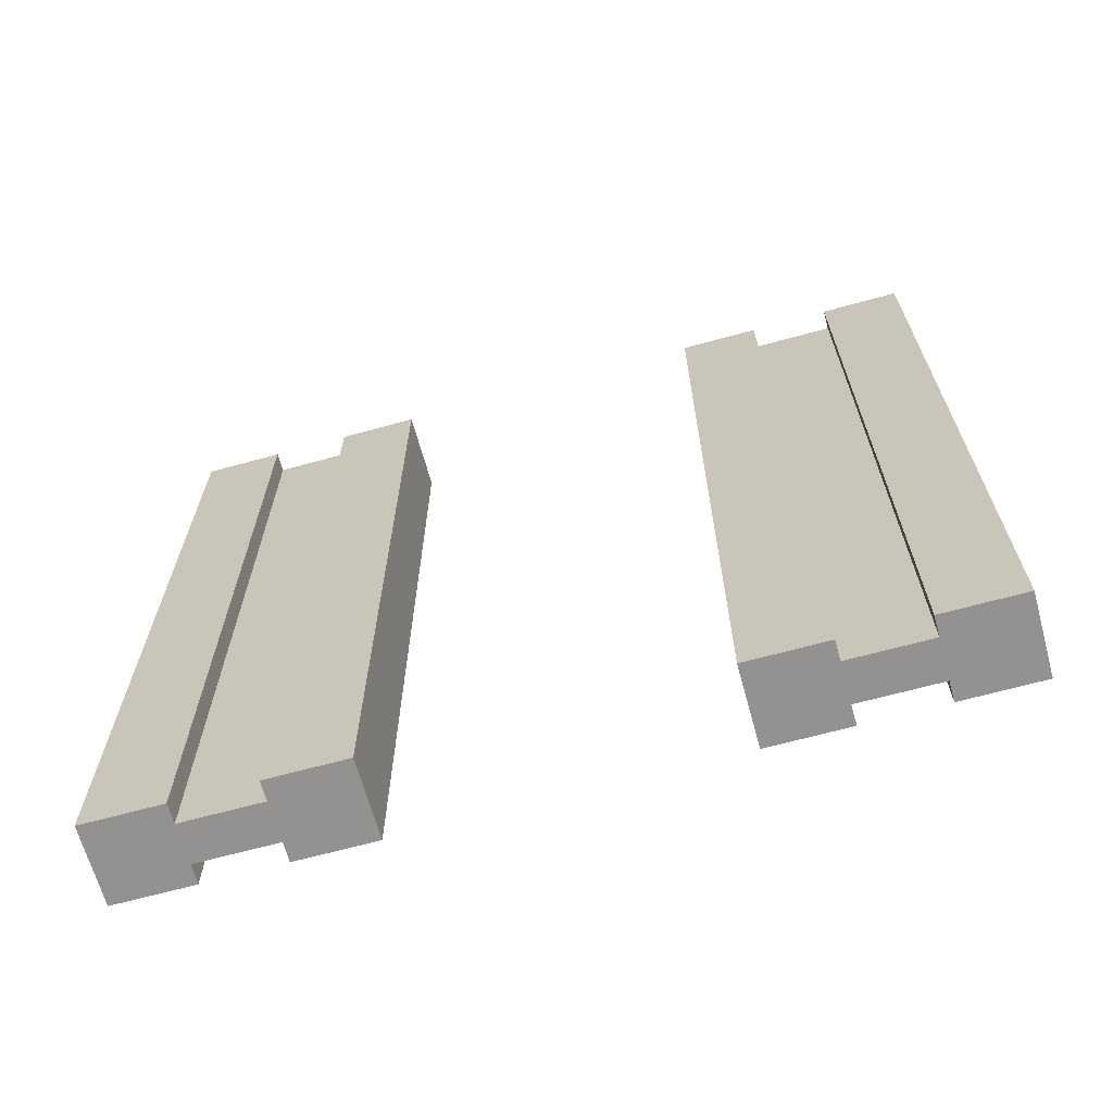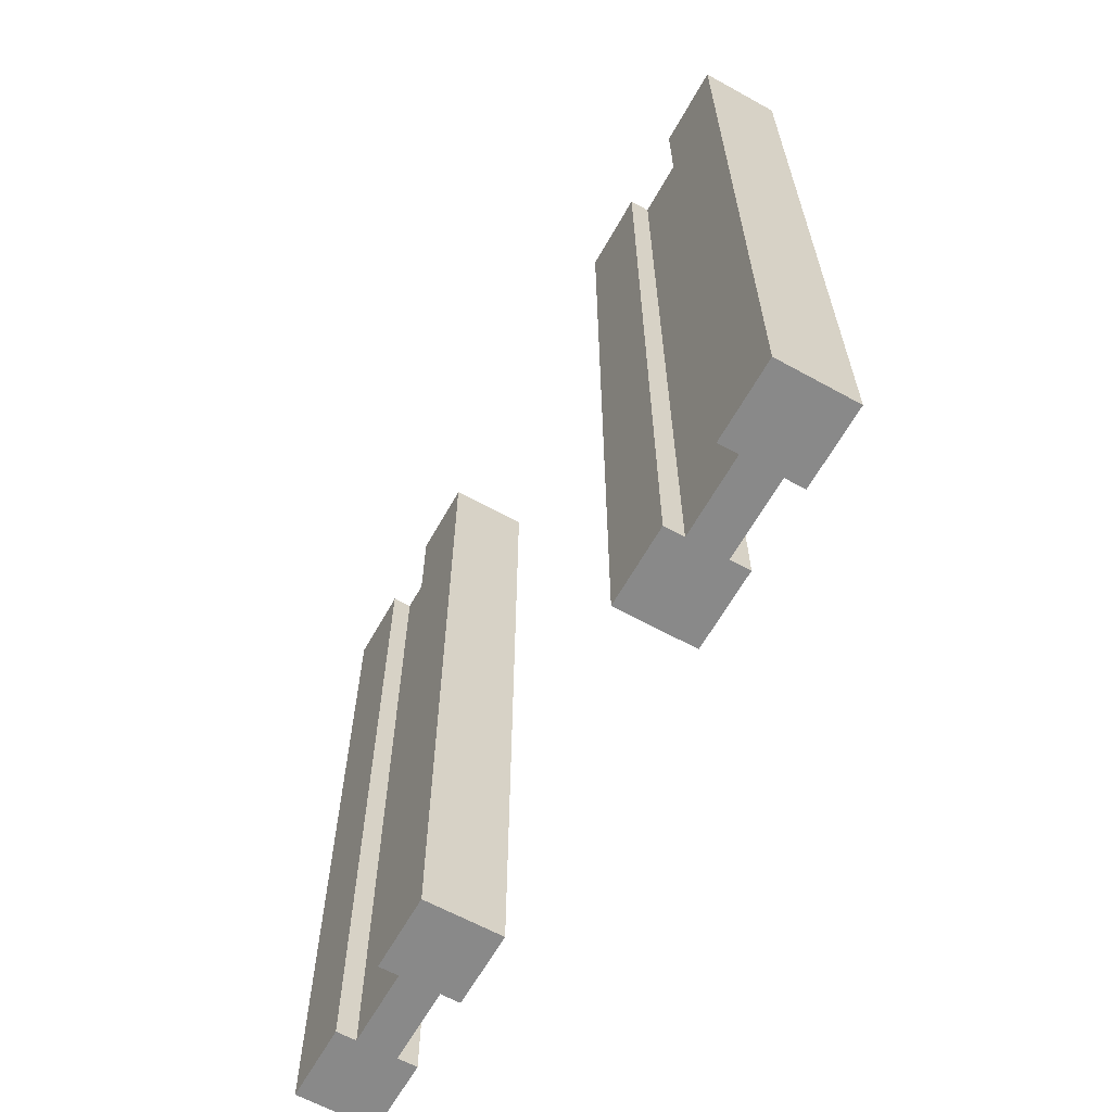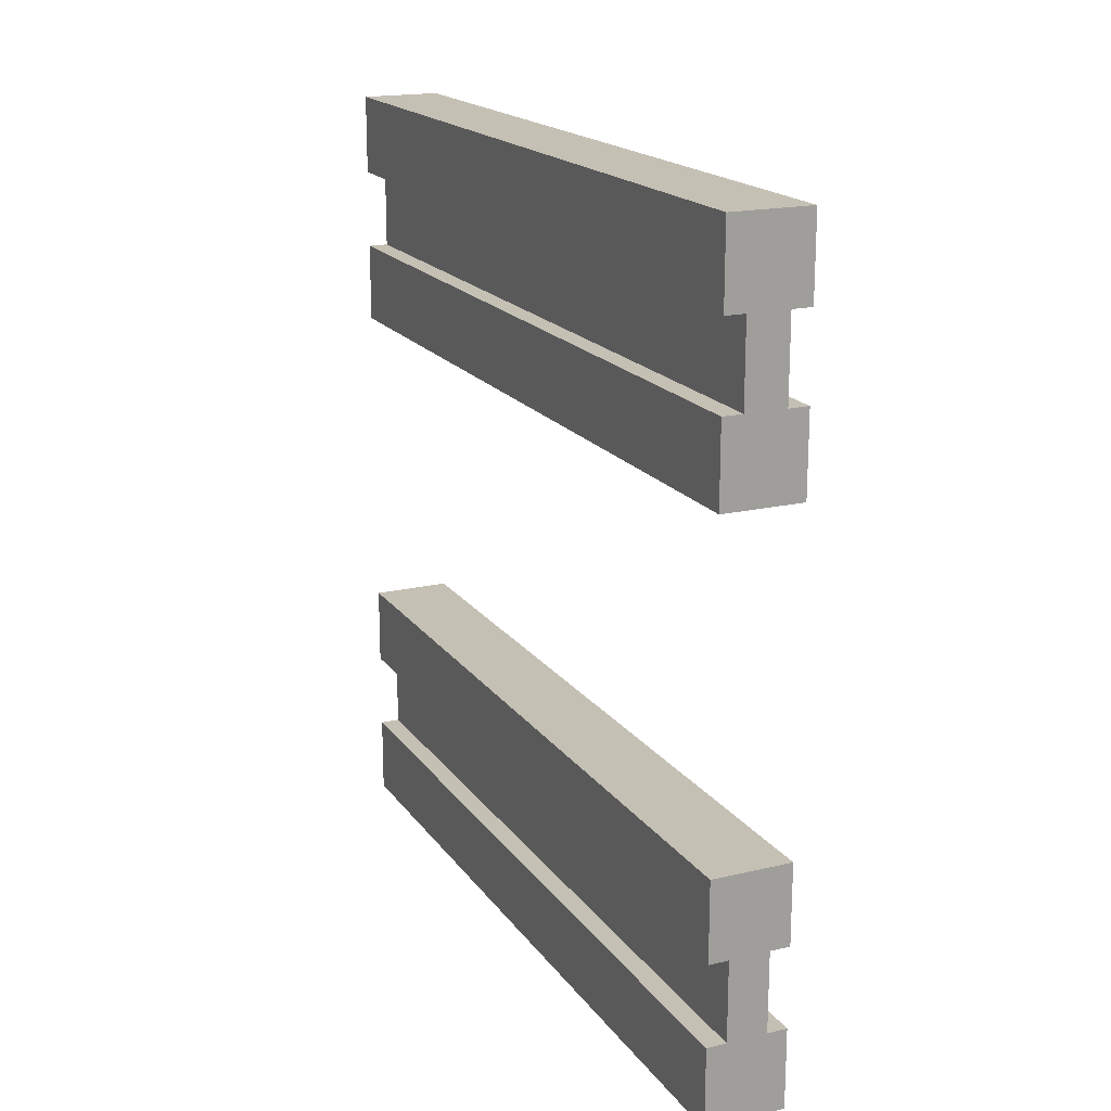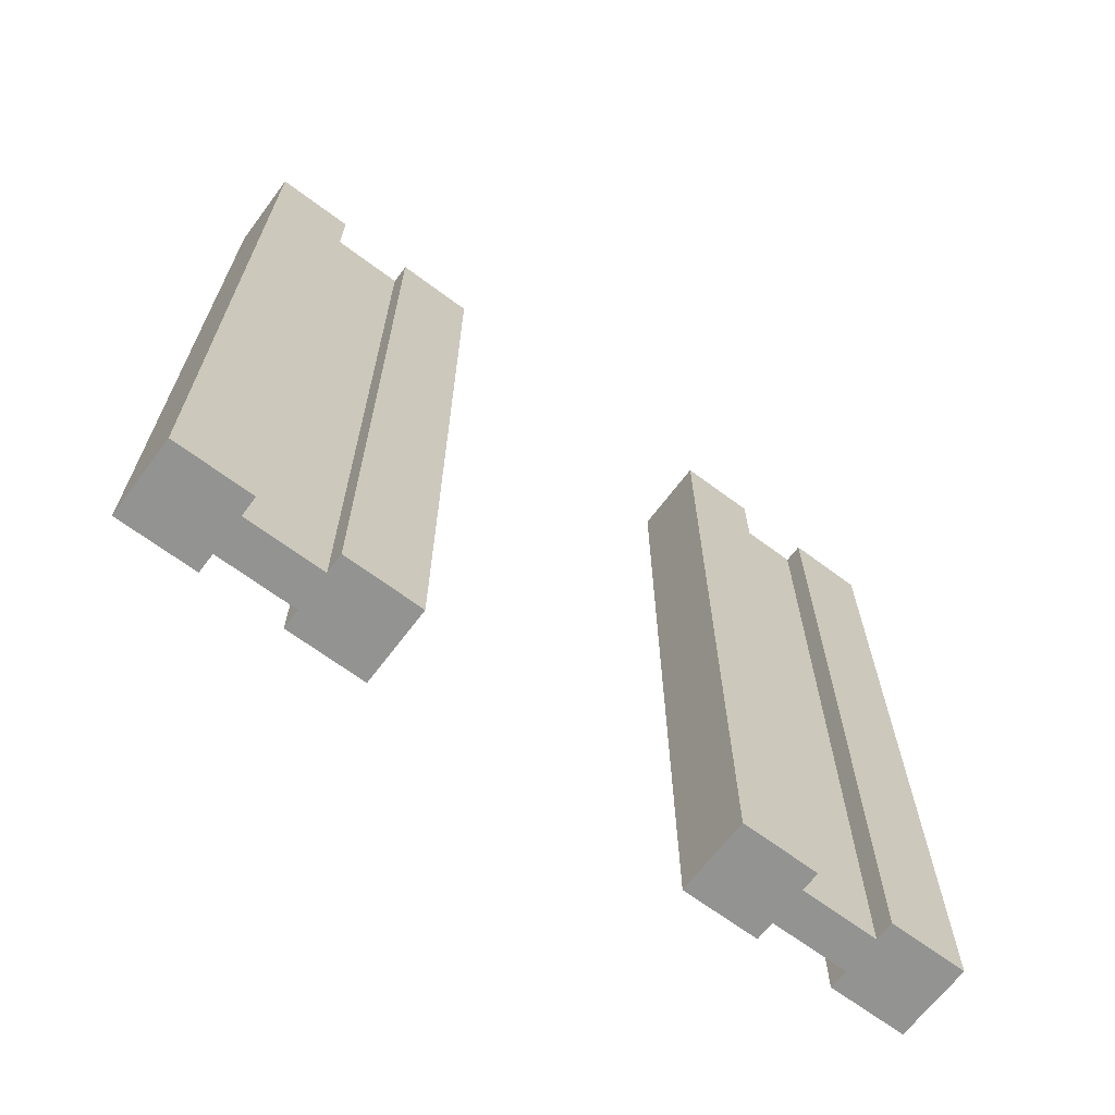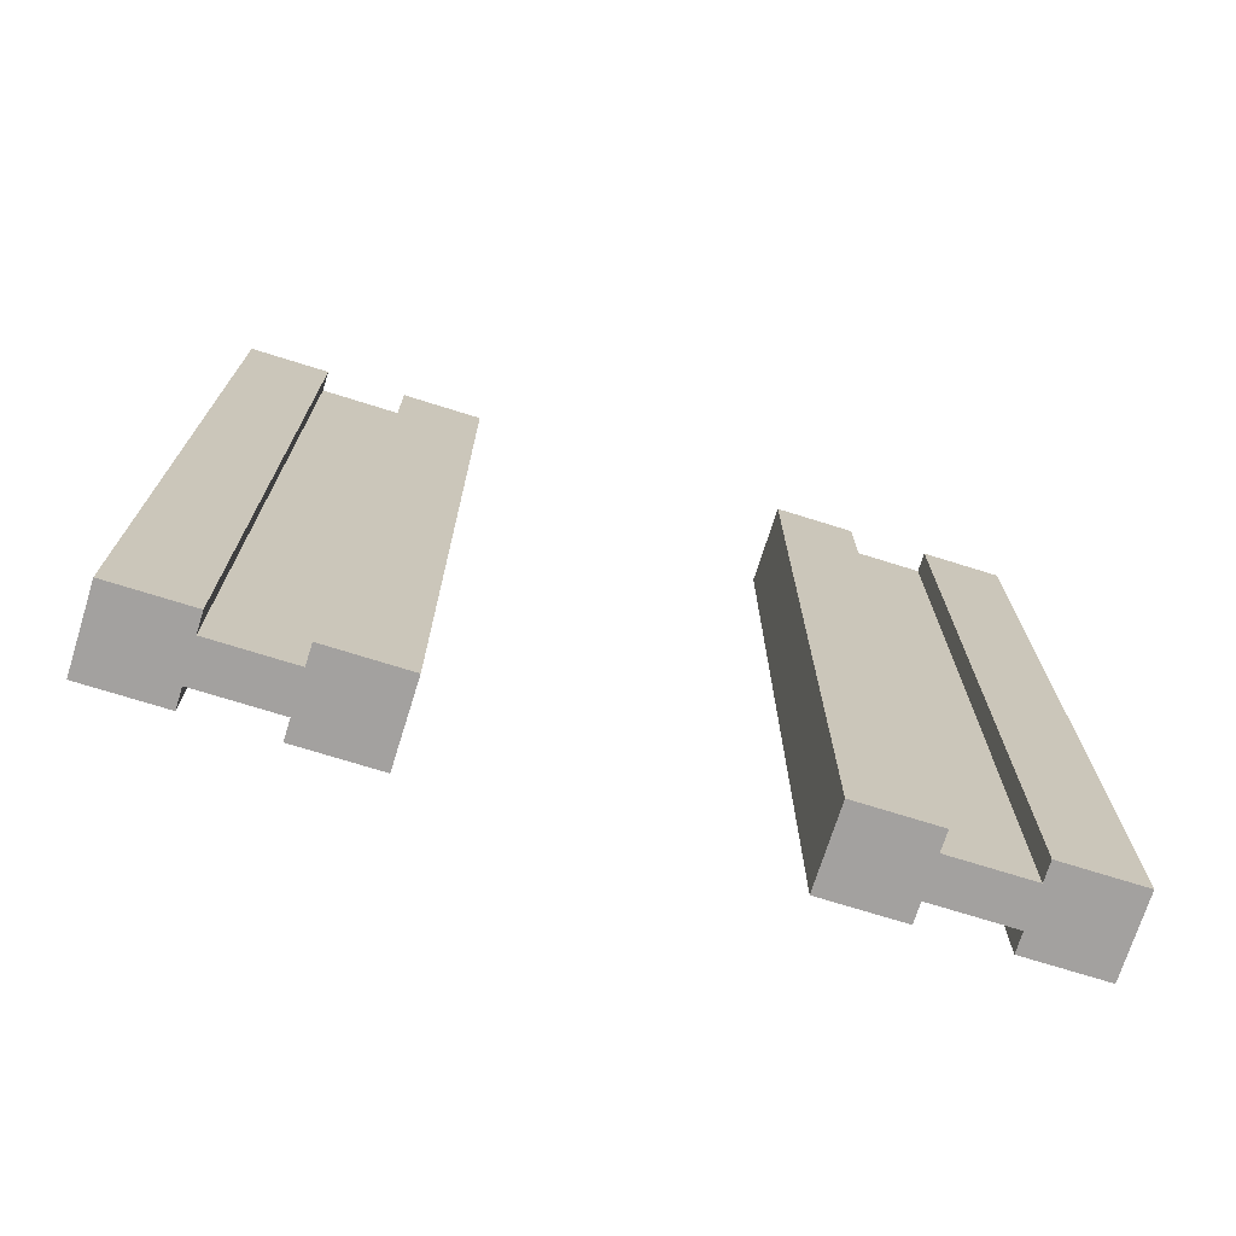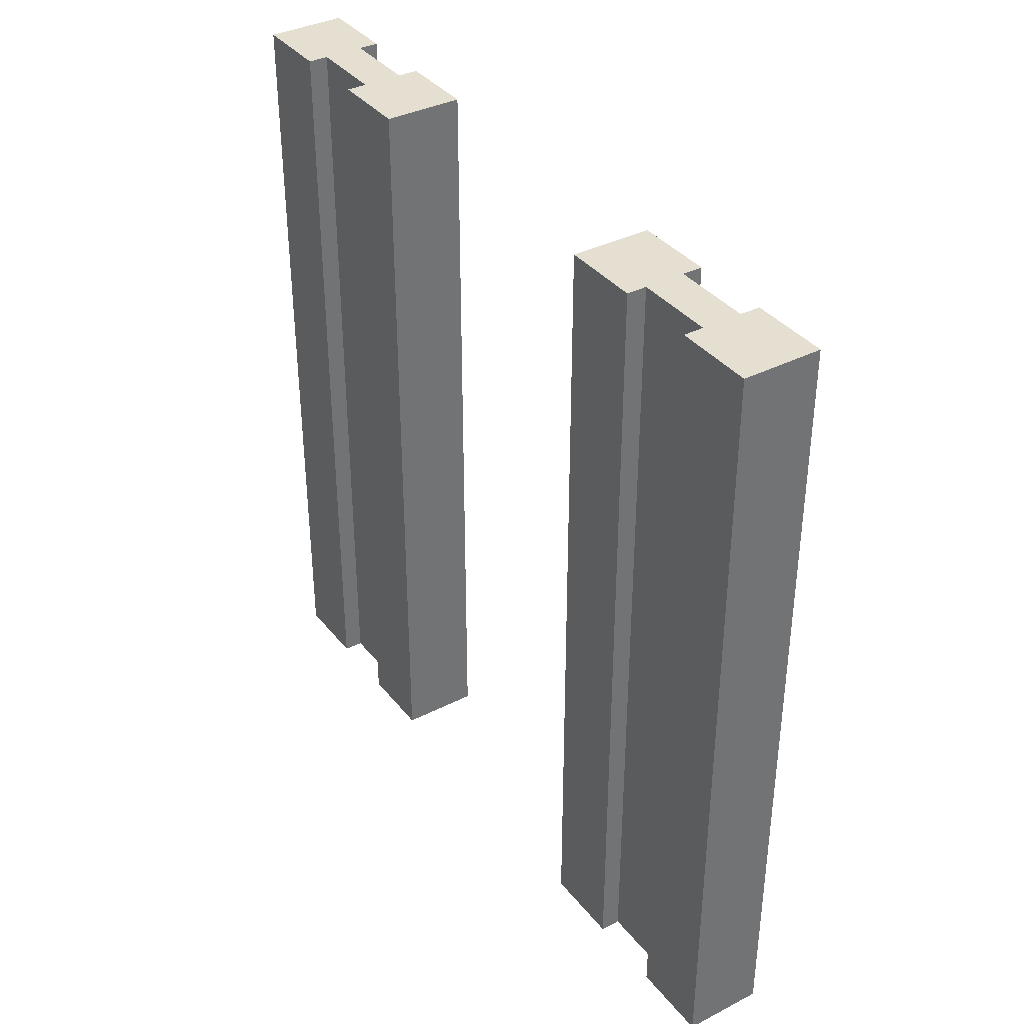
<metadata>
{"format":"obj","ext":"obj","renderer":"f3d","projection":"perspective","resolution":1024,"background":"white","views":[{"elev":-66.5,"azim":-74.6,"up":"+Y"},{"elev":-63.1,"azim":150.8,"up":"+Y"},{"elev":18.3,"azim":-24.5,"up":"+Z"},{"elev":-66.6,"azim":-126.9,"up":"+Y"},{"elev":-72.3,"azim":72.6,"up":"+Y"},{"elev":36.8,"azim":146.6,"up":"+Y"}]}
</metadata>
<code>
o wallWoodDoorwayBase
v 3.2 0 -1.6
v 4 0 -2.4
v 4 0 -1.6
v 3.8 0 -2.4
v 3.4 0 -2.4
v 3.2 0 -2.4
v 3.2 8 1.6
v 4 8 2.4
v 4 8 1.6
v 3.8 8 2.4
v 3.4 8 2.4
v 3.2 8 2.4
v 3.4 8 -3.2
v 3.2 0 -3.2
v 3.4 0 -3.2
v 3.2 8 -3.2
v 3.8 -0 2.4
v 4 -0 1.6
v 4 -0 2.4
v 3.2 -0 1.6
v 3.4 -0 2.4
v 3.2 -0 2.4
v 3.8 8 -2.4
v 4 8 -1.6
v 4 8 -2.4
v 3.2 8 -1.6
v 3.4 8 -2.4
v 3.2 8 -2.4
v 4 8 -3.2
v 4 0 -4
v 4 8 -4
v 4 0 -3.2
v 3.2 -0 4
v 4 -0 3.2
v 4 -0 4
v 3.8 -0 3.2
v 3.4 -0 3.2
v 3.2 -0 3.2
v 3.2 8 3.2
v 3.4 8 3.2
v 4 8 4
v 4 8 3.2
v 3.8 0 -3.2
v 3.2 0 -4
v 3.8 8 3.2
v 3.2 8 -4
v 3.8 8 -3.2
v 3.2 8 4
f 1 2 3
f 2 1 4
f 4 1 5
f 5 1 6
f 7 8 9
f 8 7 10
f 10 7 11
f 11 7 12
f 13 14 15
f 14 13 16
f 17 18 19
f 18 17 20
f 20 17 21
f 20 21 22
f 23 24 25
f 24 23 26
f 26 23 27
f 26 27 28
f 29 30 31
f 30 29 32
f 33 34 35
f 34 33 36
f 36 33 37
f 37 33 38
f 8 18 9
f 18 8 19
f 39 37 38
f 37 39 40
f 1 28 6
f 28 1 26
f 41 34 42
f 34 41 35
f 43 30 32
f 30 43 44
f 44 43 15
f 44 15 14
f 4 25 2
f 25 4 23
f 45 34 36
f 34 45 42
f 20 9 18
f 9 20 7
f 46 30 44
f 30 46 31
f 24 1 3
f 1 24 26
f 24 2 25
f 2 24 3
f 46 29 31
f 29 46 47
f 47 46 13
f 13 46 16
f 11 22 21
f 22 11 12
f 28 5 6
f 5 28 27
f 29 43 32
f 43 29 47
f 14 46 44
f 46 14 16
f 41 33 35
f 33 41 48
f 33 39 38
f 39 33 48
f 45 41 42
f 41 45 48
f 48 45 40
f 48 40 39
f 8 17 19
f 17 8 10
f 22 7 20
f 7 22 12
f 45 17 10
f 17 45 36
f 5 43 4
f 43 5 15
f 23 43 47
f 43 23 4
f 13 23 47
f 23 13 27
f 11 45 10
f 45 11 40
f 5 13 15
f 13 5 27
f 37 17 36
f 17 37 21
f 37 11 21
f 11 37 40
f 27 4 5
f 4 27 23
f 10 21 17
f 21 10 11

</code>
